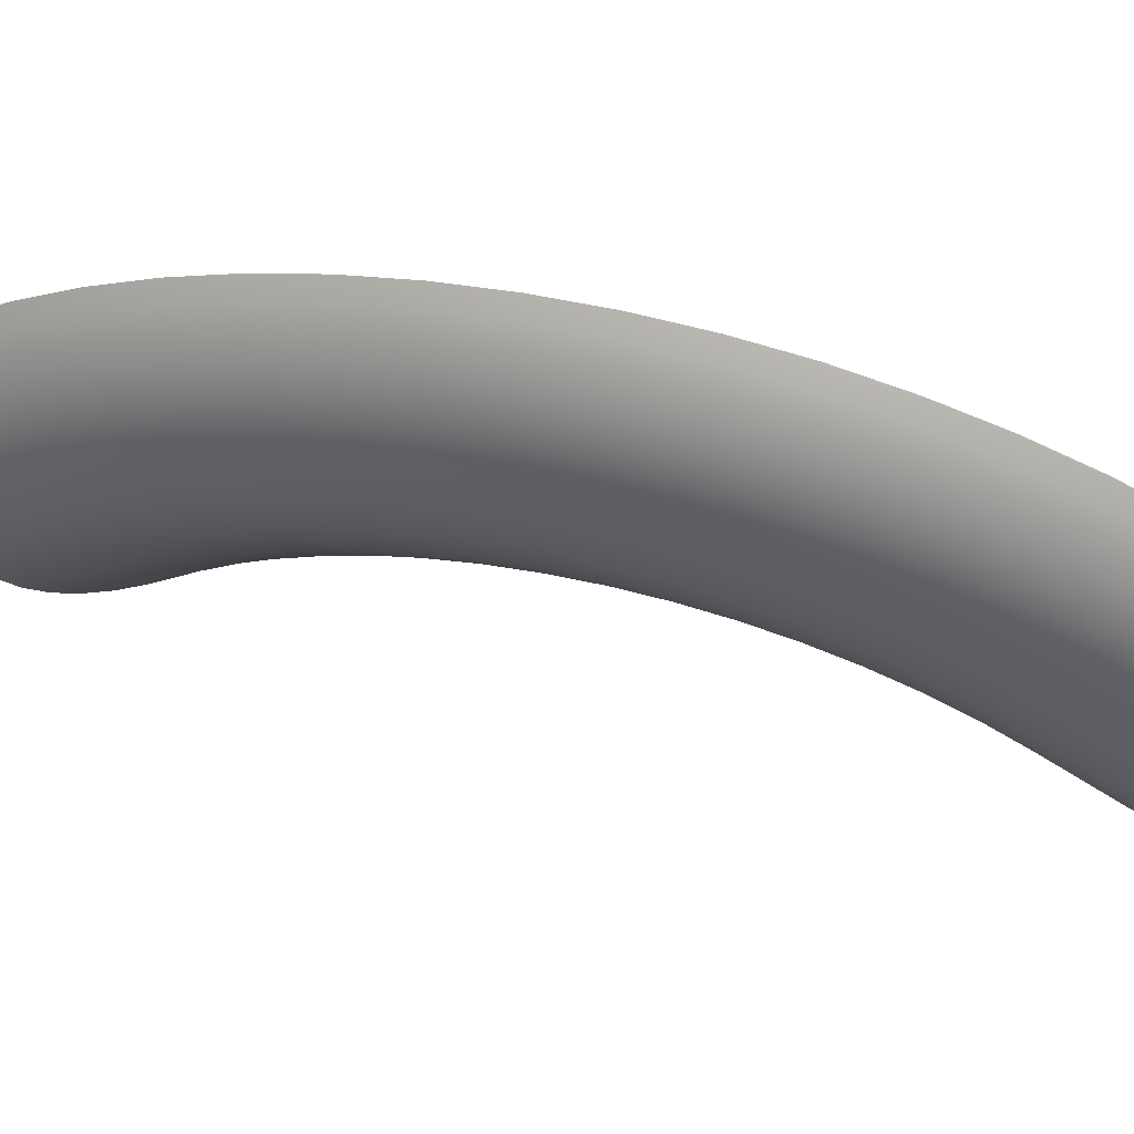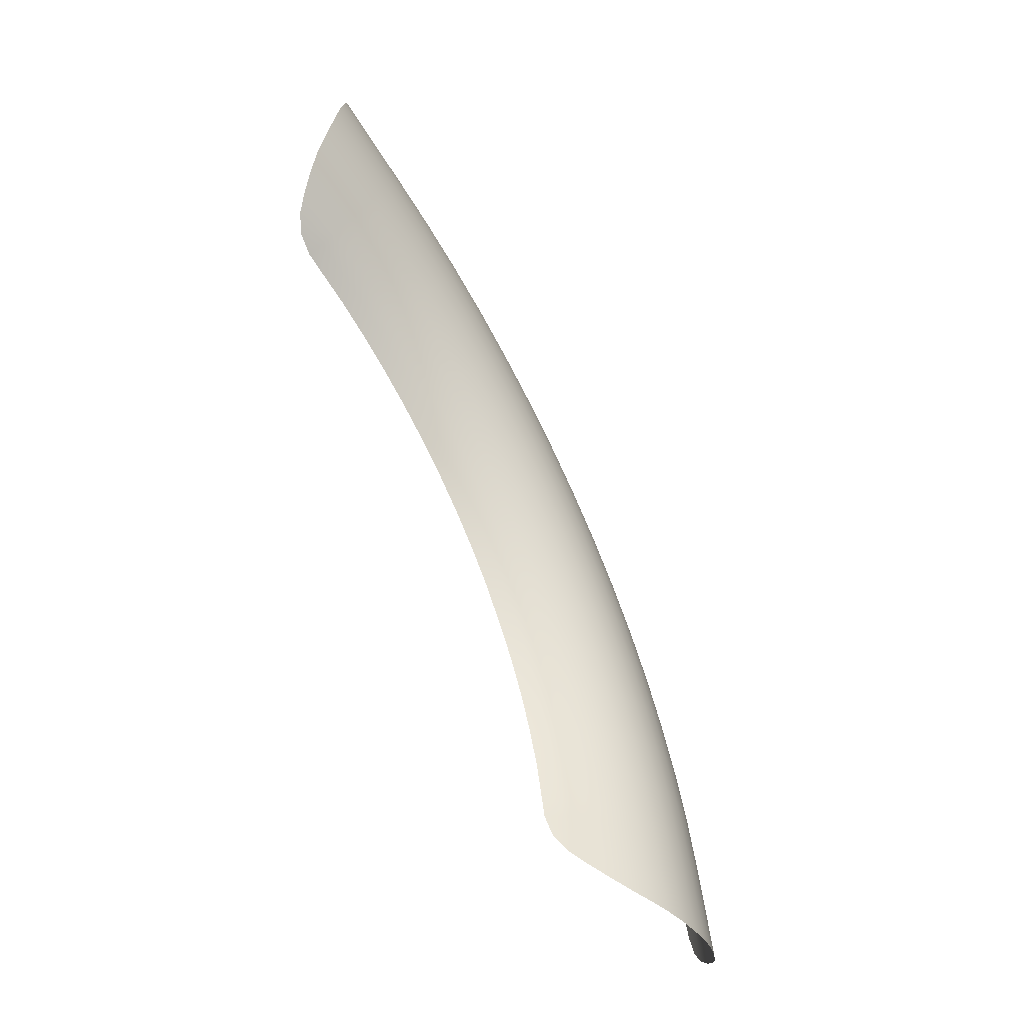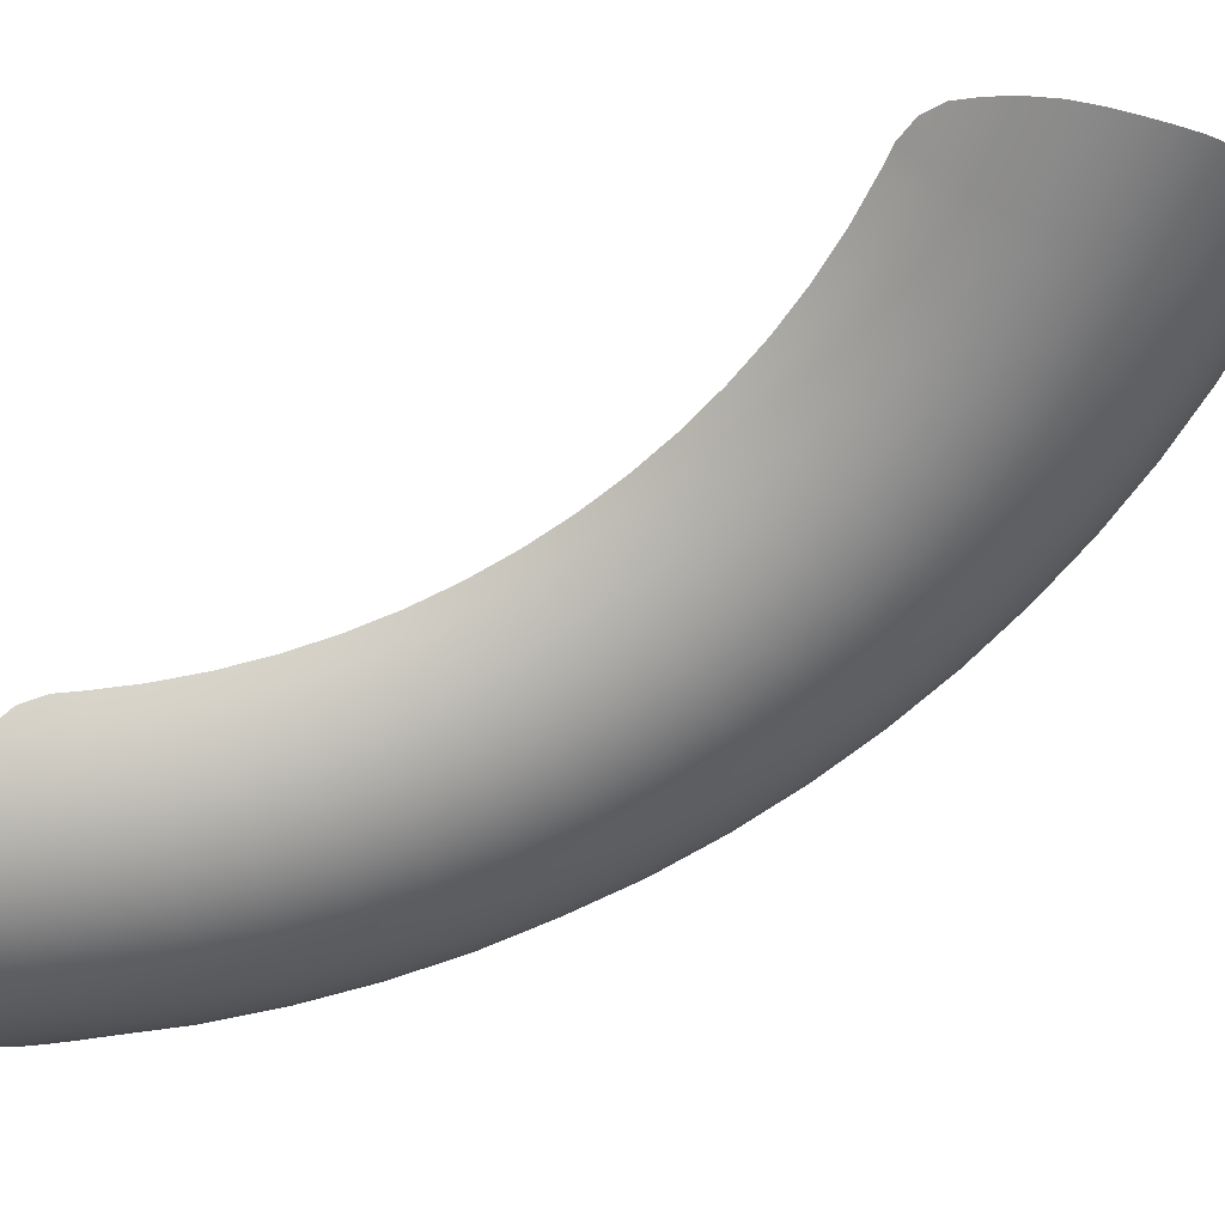
<metadata>
{"format":"obj","ext":"obj","renderer":"f3d","projection":"perspective","resolution":1024,"background":"white","views":[{"elev":-40.0,"azim":70.9,"up":"+Y"},{"elev":-27.9,"azim":-68.8,"up":"+Z"},{"elev":-43.9,"azim":-81.5,"up":"+Y"}]}
</metadata>
<code>
g ENV_S09_SS_Slime_mesh11_MO
v -6.933 20.96 191.8
v -7.178 20.74 190.8
v -6.427 21.32 191.5
v -5.91 21.76 192.6
v -7.983 20.25 191.1
v -8.171 20.08 190.3
v -6.688 21.17 192.9
v -5.706 21.98 193.6
v -9.168 19.63 191
v -9.402 19.42 190
v -7.511 20.66 193.2
v -10.36 19.17 190.9
v -9.689 19.77 193.9
v -10.63 18.94 189.8
v -11.57 18.88 191
v -11.86 18.62 189.8
v -8.578 20.15 193.5
v -8.36 20.34 194.5
v -7.293 20.86 194.2
v -12.77 18.74 191.2
v -11.99 19.42 194.5
v -13.08 18.47 189.8
v -13.95 18.76 191.3
v -14.27 18.48 189.9
v -10.83 19.53 194.2
v -10.61 19.72 195.2
v -6.476 21.38 193.9
v -5.812 22.09 197.3
v -5.022 22.69 197.1
v -6.648 21.57 197.5
v -5.426 22.87 200.8
v -4.63 23.48 200.6
v -15.13 18.93 191.5
v -15.45 18.64 190.1
v -16.58 18.98 190.4
v -7.728 21.04 197.8
v -6.268 22.34 201
v -5.317 23.7 204.3
v -4.519 24.32 204.1
v -7.357 21.79 201.2
v -6.161 23.15 204.4
v -5.484 24.57 207.7
v -4.689 25.21 207.6
v -5.153 26.16 211.1
v -7.251 22.59 204.5
v -6.325 24.01 207.8
v -7.412 23.43 207.8
v -8.491 21.38 201.3
v -8.388 22.16 204.6
v -8.546 22.98 207.9
v -8.854 20.65 198.1
v -9.471 19.97 194.8
v -10.01 20.39 198.3
v -9.658 21.1 201.5
v -9.558 21.86 204.7
v -9.711 22.66 207.8
v -8.959 23.84 211.1
v -10.11 23.5 211
v -7.835 24.31 211.1
v -6.757 24.91 211.2
v -8.53 25.22 214.4
v -5.931 25.5 211.1
v -6.646 26.43 214.5
v -5.868 27.09 214.5
v -7.468 25.84 214.5
v -7.633 27.4 217.8
v -6.87 28.08 217.9
v -8.439 26.8 217.7
v -8.882 28.4 221
v -8.138 29.09 221.1
v -9.48 26.16 217.6
v -9.668 27.78 220.9
v -10.39 29.41 224.1
v -9.664 30.11 224.3
v -10.68 27.11 220.6
v -11.15 28.77 223.9
v -12.14 30.42 227.1
v -11.44 31.15 227.3
v -12.13 28.08 223.6
v -12.87 29.77 226.8
v -14.12 31.44 229.9
v -13.45 32.18 230.1
v -13.81 29.06 226.4
v -14.82 30.77 229.6
v -16.33 32.46 232.5
v -15.7 33.21 232.8
v -15.72 30.04 229.1
v -16.99 31.77 232.1
v -18.74 33.47 234.9
v -18.15 34.24 235.2
v -17.85 31.02 231.7
v -19.37 32.76 234.5
v -21.36 34.46 237.1
v -20.8 35.24 237.5
v -23.63 36.25 239.5
v -20.17 31.99 234
v -21.94 33.74 236.7
v -22.68 32.94 236.2
v -18.73 30.39 231.1
v -21 31.33 233.4
v -23.45 32.26 235.5
v -16.66 29.43 228.6
v -14.79 28.48 226
v -13.15 27.52 223.3
v -11.74 26.57 220.4
v -10.56 25.64 217.3
v -9.637 24.73 214.3
v -10.77 24.36 214.1
v -11.68 25.25 217.1
v -12.82 26.16 220
v -14.2 27.08 222.8
v -15.8 28.01 225.5
v -11.29 23.29 210.8
v -17.61 28.95 228.1
v -10.9 22.48 207.8
v -19.63 29.88 230.5
v -10.75 21.7 204.7
v -21.84 30.8 232.7
v -10.84 20.96 201.6
v -24.23 31.7 234.8
v -11.19 20.27 198.5
v -11.77 19.62 195.5
v -12.08 22.43 207.7
v -11.94 21.68 204.7
v -12.03 20.96 201.7
v -12.37 20.29 198.7
v -12.94 19.66 195.7
v -12.47 23.22 210.7
v -13.16 19.46 194.8
v -14.32 19.64 195
v -13.12 21.79 204.7
v -13.22 21.1 201.7
v -13.26 22.53 207.6
v -13.64 23.29 210.4
v -13.09 24.04 213.6
v -13.54 20.45 198.8
v -14.09 19.84 196
v -11.93 24.13 213.8
v -12.81 25 216.8
v -13.94 24.88 216.4
v -13.92 25.88 219.6
v -15.02 25.74 219.2
v -15.26 26.78 222.4
v -16.32 26.61 221.8
v -16.81 27.68 225
v -17.83 27.49 224.4
v -18.58 28.59 227.5
v -19.55 28.37 226.8
v -20.54 29.5 229.8
v -21.45 29.25 229.1
v -22.69 30.39 232
v -23.54 30.12 231.2
v -25.02 31.27 234
v -25.8 30.97 233.1
v -20.5 28.28 226.1
v -22.35 29.14 228.3
v -24.38 29.98 230.3
v -26.56 30.81 232.2
v -18.84 27.43 223.8
v -17.37 26.58 221.3
v -16.11 25.73 218.7
v -15.06 24.9 216
v -14.24 24.08 213.3
v -21.43 28.34 225.4
v -19.82 27.51 223.1
v -18.4 26.68 220.7
v -17.18 25.86 218.2
v -16.16 25.06 215.6
v -15.36 24.27 212.9
v -23.22 29.16 227.5
v -14.78 23.5 210.2
v -14.42 22.76 207.4
v -25.19 29.98 229.5
v -15.89 23.85 209.9
v -14.28 22.05 204.6
v -27.31 30.78 231.3
v -15.54 23.13 207.2
v -14.37 21.38 201.8
v -15.41 22.44 204.5
v -14.69 20.74 198.9
v -15.49 21.79 201.7
v -15.22 20.15 196.2
v -15.8 21.17 199
v -15.45 19.96 195.2
v -16.26 19.26 191.7
v -16.55 20.41 195.4
v -17.32 19.73 192
v -17.63 19.45 190.7
v -18.63 20.09 191
v -16.32 20.6 196.3
v -16.56 22.33 201.7
v -16.86 21.74 199.1
v -17.36 21.18 196.4
v -17.59 20.99 195.5
v -18.33 20.34 192.3
v -19.26 21.1 192.6
v -19.54 20.86 191.5
v -20.32 21.79 192
v -18.57 21.69 195.6
v -16.48 22.96 204.3
v -16.61 23.63 207
v -16.95 24.32 209.6
v -20.08 21.99 193
v -19.48 22.51 195.6
v -20.79 23.02 193.6
v -20.98 22.85 192.7
v -21.4 23.82 193.4
v -20.3 23.43 195.6
v -19.25 22.7 196.6
v -21.15 24.03 194.5
v -21.55 24.6 194.3
v -21.43 25.12 195.5
v -20.9 24.25 195.6
v -21.18 25.33 196.5
v -20.07 23.62 196.6
v -20.66 24.45 196.5
v -20.76 25.79 198.8
v -20.22 24.93 198.9
v -20.51 26.3 201.1
v -19.61 24.12 199
v -19.96 25.45 201.2
v -20.44 26.85 203.4
v -19.89 26.01 203.6
v -20.55 27.43 205.6
v -19.34 24.66 201.4
v -18.78 23.22 199
v -20 26.61 205.9
v -20.82 28.06 207.9
v -19.27 25.24 203.8
v -18.34 21.89 196.5
v -17.85 22.42 199.1
v -18.5 23.78 201.5
v -17.57 22.99 201.6
v -18.42 24.37 204
v -17.49 23.61 204.2
v -19.38 25.84 206.2
v -17.61 24.25 206.7
v -18.54 24.99 206.5
v -20.29 27.24 208.2
v -17.94 24.92 209.3
v -19.69 26.48 208.5
v -20.78 27.86 210.5
v -21.31 28.66 210.1
v -21.97 29.3 212.3
v -18.86 25.64 208.9
v -21.45 28.52 212.7
v -22.79 29.96 214.4
v -19.37 26.32 211.3
v -20.19 27.13 210.9
v -17.49 25.04 212.2
v -22.3 29.19 214.9
v -23.79 30.62 216.5
v -20.87 27.8 213.1
v -18.47 25.62 211.7
v -23.31 29.87 217
v -24.94 31.29 218.4
v -21.74 28.49 215.4
v -20.07 27.01 213.7
v -24.5 30.56 219
v -26.25 31.97 220.3
v -19.19 26.33 214.2
v -22.78 29.19 217.5
v -20.97 27.72 215.9
v -25.84 31.25 220.9
v -27.71 32.64 222
v -23.99 29.89 219.5
v -22.04 28.44 218.1
v -20.11 27.07 216.5
v -18.24 25.78 214.7
v -27.33 31.94 222.6
v -29.31 33.31 223.6
v -25.36 30.6 221.5
v -23.29 29.17 220.3
v -21.22 27.81 218.8
v -28.96 32.62 224.3
v -31.04 33.96 225.1
v -26.89 31.3 223.3
v -24.7 29.89 222.2
v -30.73 33.29 225.8
v -32.86 34.63 226.4
v -28.56 32 225
v -19.19 26.54 217.1
v -22.51 28.56 221
v -26.28 30.62 224.1
v -20.34 27.3 219.4
v -23.97 29.31 223
v -21.67 28.08 221.7
v -30.37 32.68 226.5
v -28.01 31.34 225.9
v -25.6 30.06 225
v -23.18 28.85 223.8
v -32.61 33.96 227.2
v -33.43 34.22 227.7
v -33.69 34.88 227
v -32.3 33.36 227.9
v -29.87 32.05 227.5
v -27.38 30.8 226.8
v -34.32 34.52 228.3
v -34.63 35 227.9
v -35.22 34.82 228.9
v -33.12 33.63 228.5
v -34.85 34.21 229.6
v -35.53 34.44 230
v -34.83 33.73 230.8
v -35.68 34.02 231.4
v -31.86 32.74 228.9
v -24.86 29.63 225.8
v -29.3 31.53 228.4
v -34.65 33.34 232.1
v -32.17 32.52 230.4
v -35.63 33.67 232.7
v -32.67 33.01 229.4
v -34.29 33.05 233.2
v -35.36 33.4 233.9
v -26.7 30.39 227.7
v -31.36 32.25 229.9
v -28.68 31.15 229.4
v -30.81 31.89 230.9
v -33.83 32.86 234.3
v -31.02 31.93 232.5
v -34.94 33.23 235.1
v -31.62 32.16 231.4
v -33.28 32.8 235.4
v -34.44 33.19 236.1
v -32.65 32.87 236.4
v -33.82 33.26 237.2
v -33.05 33.43 238.1
v -25.96 30.12 228.6
v -28.02 30.9 230.3
v -30.21 31.66 231.9
v -24.06 29.33 226.7
v -22.33 28.53 224.6
v -20.77 27.73 222.4
v -19.39 26.93 220.1
v -18.21 26.13 217.7
v -17.23 25.35 215.1
v -16.45 24.59 212.5
v -29.57 31.57 232.9
v -30.38 31.84 233.5
v -29.71 31.89 234.4
v -28.9 31.62 233.9
v -28.21 31.81 234.9
v -29.02 32.08 235.4
v -27.5 32.13 235.8
v -31.91 33.04 237.3
v -28.3 32.41 236.3
v -26.78 32.59 236.6
v -31.11 33.34 238.2
v -32.23 33.71 238.9
v -31.32 34.11 239.6
v -27.59 32.86 237.2
v -26.07 33.18 237.4
v -30.26 33.75 238.9
v -26.87 33.45 237.9
v -25.36 33.88 238.1
v -29.34 34.27 239.6
v -30.32 34.6 240.2
v -29.17 35.16 240.6
v -26.17 34.15 238.6
v -24.68 34.69 238.7
v -28.32 34.87 240.1
v -25.48 34.97 239.3
v -27.21 35.55 240.4
v -27.89 35.78 240.9
v -26.74 36.31 240.9
v -24.14 35.44 239.2
v -24.95 35.7 239.7
v -24.43 36.5 240.1
v -25.84 36.01 240.3
v -25.61 36.59 240.7
g ENV_S09_SS_Slime_mesh11_MO_0
f 3 2 1
f 3 1 4
f 5 1 2
f 6 5 2
f 1 7 4
f 4 7 8
f 9 5 6
f 10 9 6
f 5 11 1
f 11 7 1
f 11 5 9
f 12 9 10
f 12 13 9
f 14 12 10
f 15 12 14
f 13 12 15
f 16 15 14
f 17 11 9
f 13 17 9
f 17 18 11
f 18 17 13
f 11 19 7
f 18 19 11
f 20 15 16
f 20 21 15
f 22 20 16
f 23 20 22
f 21 20 23
f 24 23 22
f 25 13 15
f 21 25 15
f 25 26 13
f 26 25 21
f 19 27 7
f 7 27 8
f 27 28 8
f 28 29 8
f 19 30 27
f 30 28 27
f 28 31 29
f 31 32 29
f 33 23 24
f 34 33 24
f 33 34 35
f 36 30 19
f 18 36 19
f 30 37 28
f 37 31 28
f 31 38 32
f 38 39 32
f 36 40 30
f 40 37 30
f 37 41 31
f 41 38 31
f 38 42 39
f 42 43 39
f 44 43 42
f 40 45 37
f 45 41 37
f 41 46 38
f 46 42 38
f 45 47 41
f 47 46 41
f 48 40 36
f 49 45 40
f 48 49 40
f 50 47 45
f 49 50 45
f 51 48 36
f 51 36 18
f 52 51 18
f 52 18 13
f 26 52 13
f 53 51 52
f 26 53 52
f 54 48 51
f 53 54 51
f 55 49 48
f 54 55 48
f 56 50 49
f 55 56 49
f 50 57 47
f 56 58 50
f 58 57 50
f 57 59 47
f 47 59 46
f 59 60 46
f 46 60 42
f 61 59 57
f 59 61 60
f 60 62 42
f 62 44 42
f 62 63 44
f 62 60 63
f 63 64 44
f 61 65 60
f 60 65 63
f 63 66 64
f 66 67 64
f 65 68 63
f 68 66 63
f 66 69 67
f 69 70 67
f 61 71 65
f 71 68 65
f 66 68 72
f 69 66 72
f 69 73 70
f 73 74 70
f 68 71 75
f 72 68 75
f 69 72 76
f 73 69 76
f 73 77 74
f 77 78 74
f 72 75 79
f 76 72 79
f 73 76 80
f 77 73 80
f 77 81 78
f 81 82 78
f 76 79 83
f 80 76 83
f 77 80 84
f 81 77 84
f 81 85 82
f 85 86 82
f 80 83 87
f 84 80 87
f 81 84 88
f 85 81 88
f 85 89 86
f 89 90 86
f 84 87 91
f 88 84 91
f 85 88 92
f 89 85 92
f 89 93 90
f 93 94 90
f 94 93 95
f 88 91 96
f 92 88 96
f 89 92 97
f 93 89 97
f 92 96 98
f 97 92 98
f 91 87 99
f 96 91 100
f 91 99 100
f 98 96 101
f 96 100 101
f 87 102 99
f 87 83 102
f 83 103 102
f 83 79 103
f 79 104 103
f 79 75 104
f 75 105 104
f 105 75 71
f 106 105 71
f 106 71 61
f 107 106 61
f 107 61 57
f 108 107 57
f 58 108 57
f 109 106 107
f 108 109 107
f 110 105 106
f 109 110 106
f 111 104 105
f 110 111 105
f 112 103 104
f 111 112 104
f 108 58 113
f 113 58 56
f 103 112 114
f 102 103 114
f 115 113 56
f 115 56 55
f 102 114 116
f 99 102 116
f 117 115 55
f 117 55 54
f 99 116 118
f 100 99 118
f 119 117 54
f 119 54 53
f 100 118 120
f 101 100 120
f 121 119 53
f 121 53 26
f 122 121 26
f 122 26 21
f 123 115 117
f 124 117 119
f 124 123 117
f 125 119 121
f 125 124 119
f 126 121 122
f 126 125 121
f 127 122 21
f 127 126 122
f 123 128 115
f 128 113 115
f 129 127 21
f 129 21 23
f 130 129 23
f 127 129 130
f 33 130 23
f 131 124 125
f 132 125 126
f 132 131 125
f 133 123 124
f 131 133 124
f 134 128 123
f 133 134 123
f 128 135 113
f 135 128 134
f 136 126 127
f 136 132 126
f 137 127 130
f 137 136 127
f 135 138 113
f 138 108 113
f 138 139 108
f 139 109 108
f 135 140 138
f 140 139 138
f 139 141 109
f 141 110 109
f 140 142 139
f 142 141 139
f 141 143 110
f 143 111 110
f 142 144 141
f 144 143 141
f 143 145 111
f 145 112 111
f 144 146 143
f 146 145 143
f 112 145 147
f 114 112 147
f 145 146 148
f 147 145 148
f 114 147 149
f 116 114 149
f 147 148 150
f 149 147 150
f 116 149 151
f 118 116 151
f 149 150 152
f 151 149 152
f 118 151 153
f 120 118 153
f 151 152 154
f 153 151 154
f 148 146 155
f 150 148 156
f 148 155 156
f 152 150 157
f 150 156 157
f 154 152 158
f 152 157 158
f 146 159 155
f 146 144 159
f 144 160 159
f 160 144 142
f 161 160 142
f 161 142 140
f 162 161 140
f 162 140 135
f 163 162 135
f 163 135 134
f 164 155 159
f 165 159 160
f 165 164 159
f 166 160 161
f 166 165 160
f 167 161 162
f 167 166 161
f 168 162 163
f 168 167 162
f 169 163 134
f 169 168 163
f 155 164 170
f 156 155 170
f 171 169 134
f 171 134 133
f 172 171 133
f 172 133 131
f 156 170 173
f 157 156 173
f 169 171 174
f 174 171 172
f 175 172 131
f 175 131 132
f 157 173 176
f 158 157 176
f 177 174 172
f 177 172 175
f 178 175 132
f 178 132 136
f 179 177 175
f 179 175 178
f 180 178 136
f 180 136 137
f 181 179 178
f 181 178 180
f 182 180 137
f 182 137 130
f 183 181 180
f 183 180 182
f 184 182 130
f 184 130 33
f 185 184 33
f 185 33 35
f 182 184 186
f 186 184 185
f 187 185 35
f 187 186 185
f 188 187 35
f 187 188 189
f 190 183 182
f 190 182 186
f 191 181 183
f 192 183 190
f 192 191 183
f 193 190 186
f 193 192 190
f 194 186 187
f 194 193 186
f 195 187 189
f 195 194 187
f 196 195 189
f 197 196 189
f 196 197 198
f 199 194 195
f 193 194 199
f 196 199 195
f 191 200 181
f 200 179 181
f 200 201 179
f 201 177 179
f 201 202 177
f 202 174 177
f 203 196 198
f 204 199 196
f 203 204 196
f 205 203 198
f 206 205 198
f 205 206 207
f 208 204 203
f 205 208 203
f 199 204 209
f 204 208 209
f 210 205 207
f 210 207 211
f 210 211 212
f 210 213 205
f 213 210 212
f 213 208 205
f 213 212 214
f 208 213 215
f 208 215 209
f 216 213 214
f 213 216 215
f 214 217 216
f 217 218 216
f 216 218 215
f 217 219 218
f 218 220 215
f 215 220 209
f 219 221 218
f 218 221 220
f 219 222 221
f 222 223 221
f 222 224 223
f 221 225 220
f 221 223 225
f 220 226 209
f 220 225 226
f 224 227 223
f 224 228 227
f 223 229 225
f 223 227 229
f 209 226 230
f 230 199 209
f 230 193 199
f 230 231 193
f 226 231 230
f 231 192 193
f 225 232 226
f 226 232 231
f 225 229 232
f 231 233 192
f 232 233 231
f 233 191 192
f 229 234 232
f 232 234 233
f 233 235 191
f 234 235 233
f 235 200 191
f 229 236 234
f 227 236 229
f 235 237 200
f 237 201 200
f 234 238 235
f 236 238 234
f 238 237 235
f 227 239 236
f 228 239 227
f 237 240 201
f 240 202 201
f 236 241 238
f 239 241 236
f 242 239 228
f 239 242 241
f 243 242 228
f 242 243 244
f 238 245 237
f 245 240 237
f 241 245 238
f 246 242 244
f 246 244 247
f 248 245 241
f 245 248 240
f 242 249 241
f 242 246 249
f 249 248 241
f 250 202 240
f 202 250 174
f 251 246 247
f 251 247 252
f 246 253 249
f 249 253 248
f 253 246 251
f 248 254 240
f 254 250 240
f 255 251 252
f 255 252 256
f 257 253 251
f 257 251 255
f 253 258 248
f 248 258 254
f 253 257 258
f 259 255 256
f 259 256 260
f 258 261 254
f 254 261 250
f 262 257 255
f 262 255 259
f 257 263 258
f 258 263 261
f 263 257 262
f 264 259 260
f 264 260 265
f 266 262 259
f 266 259 264
f 267 263 262
f 267 262 266
f 263 268 261
f 263 267 268
f 261 269 250
f 261 268 269
f 270 264 265
f 270 265 271
f 272 266 264
f 272 264 270
f 273 267 266
f 273 266 272
f 267 274 268
f 274 267 273
f 275 270 271
f 275 271 276
f 277 272 270
f 277 270 275
f 278 273 272
f 278 272 277
f 279 275 276
f 279 276 280
f 281 277 275
f 281 275 279
f 268 274 282
f 268 282 269
f 283 274 273
f 283 273 278
f 284 278 277
f 284 277 281
f 274 285 282
f 274 283 285
f 286 283 278
f 286 278 284
f 283 287 285
f 287 283 286
f 288 281 279
f 289 284 281
f 289 281 288
f 290 286 284
f 290 284 289
f 291 287 286
f 291 286 290
f 288 279 292
f 292 279 280
f 293 292 280
f 294 293 280
f 295 288 292
f 295 292 293
f 296 289 288
f 296 288 295
f 297 290 289
f 297 289 296
f 298 293 294
f 299 298 294
f 299 300 298
f 301 295 293
f 301 293 298
f 302 298 300
f 302 301 298
f 303 302 300
f 304 302 303
f 301 302 304
f 305 304 303
f 306 296 295
f 306 295 301
f 307 290 297
f 307 291 290
f 308 297 296
f 308 296 306
f 309 304 305
f 309 310 304
f 311 309 305
f 312 301 304
f 312 306 301
f 310 312 304
f 306 312 310
f 313 309 311
f 310 309 313
f 314 313 311
f 315 307 297
f 315 297 308
f 316 308 306
f 316 306 310
f 317 308 316
f 317 315 308
f 318 316 310
f 318 317 316
f 319 313 314
f 319 320 313
f 321 319 314
f 322 310 313
f 322 318 310
f 320 322 313
f 318 322 320
f 323 319 321
f 320 319 323
f 324 323 321
f 325 323 324
f 326 325 324
f 325 326 327
f 328 315 317
f 329 317 318
f 329 328 317
f 330 318 320
f 330 329 318
f 328 331 315
f 331 307 315
f 331 332 307
f 332 291 307
f 291 332 333
f 287 291 333
f 287 333 334
f 285 287 334
f 285 334 335
f 282 285 335
f 282 335 336
f 269 282 336
f 269 336 337
f 250 269 337
f 250 337 174
f 337 169 174
f 337 336 169
f 336 168 169
f 336 335 168
f 335 167 168
f 335 334 167
f 334 166 167
f 334 333 166
f 333 165 166
f 333 332 165
f 332 164 165
f 164 332 331
f 170 164 331
f 170 331 328
f 173 170 328
f 173 328 329
f 176 173 329
f 176 329 330
f 338 176 330
f 338 330 320
f 158 176 338
f 339 338 320
f 339 320 323
f 340 339 323
f 338 339 340
f 325 340 323
f 341 158 338
f 341 338 340
f 154 158 341
f 342 154 341
f 342 341 340
f 153 154 342
f 343 340 325
f 343 342 340
f 344 153 342
f 120 153 344
f 345 343 325
f 345 325 327
f 342 343 346
f 344 342 346
f 346 343 345
f 347 120 344
f 347 344 346
f 101 120 347
f 348 345 327
f 348 346 345
f 349 348 327
f 348 349 350
f 351 346 348
f 351 347 346
f 352 101 347
f 98 101 352
f 353 348 350
f 353 351 348
f 347 351 354
f 352 347 354
f 354 351 353
f 355 98 352
f 352 354 355
f 97 98 355
f 356 353 350
f 356 354 353
f 357 356 350
f 356 357 358
f 359 354 356
f 354 359 355
f 360 97 355
f 93 97 360
f 361 356 358
f 361 359 356
f 359 362 355
f 362 359 361
f 362 360 355
f 363 361 358
f 363 362 361
f 364 363 358
f 363 364 365
f 366 93 360
f 93 366 95
f 362 367 360
f 367 366 360
f 366 367 95
f 367 362 363
f 367 368 95
f 369 363 365
f 369 367 363
f 367 369 368
f 369 365 370
f 369 370 368

</code>
